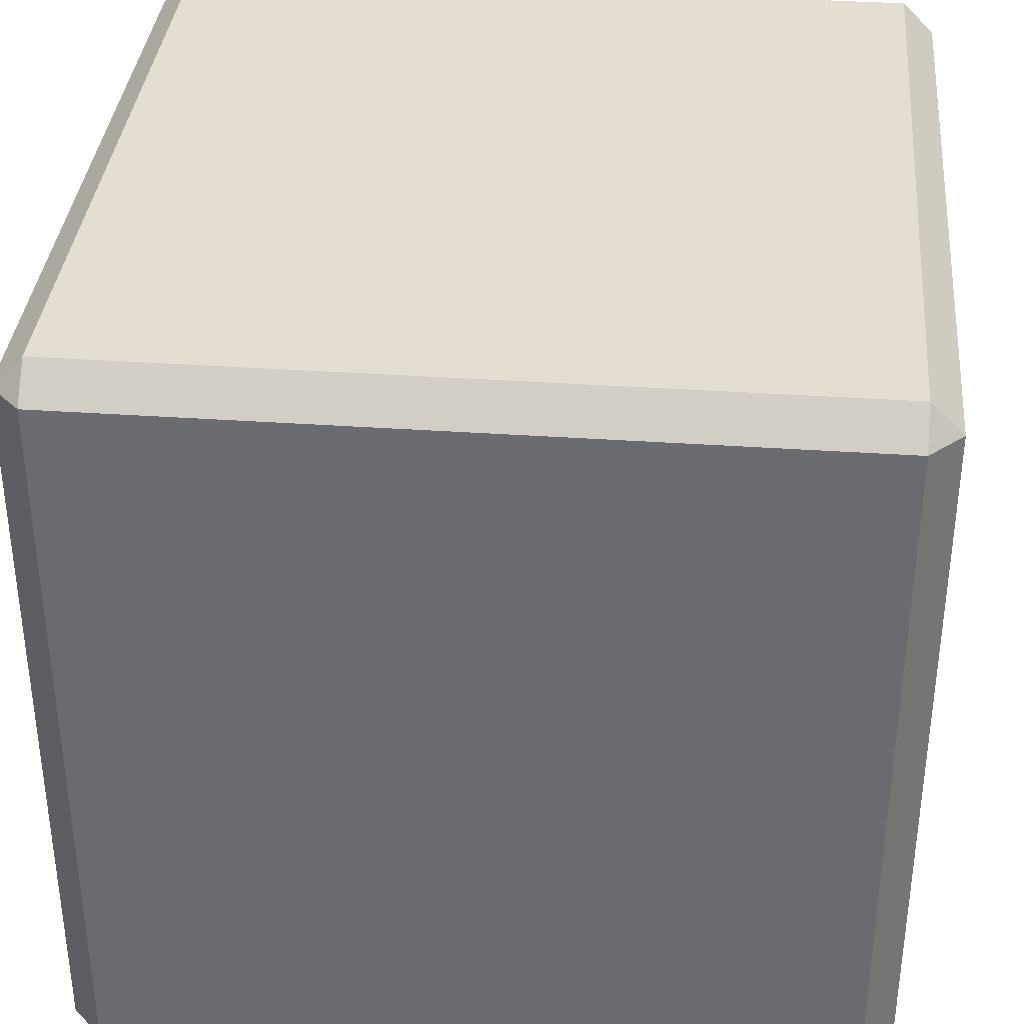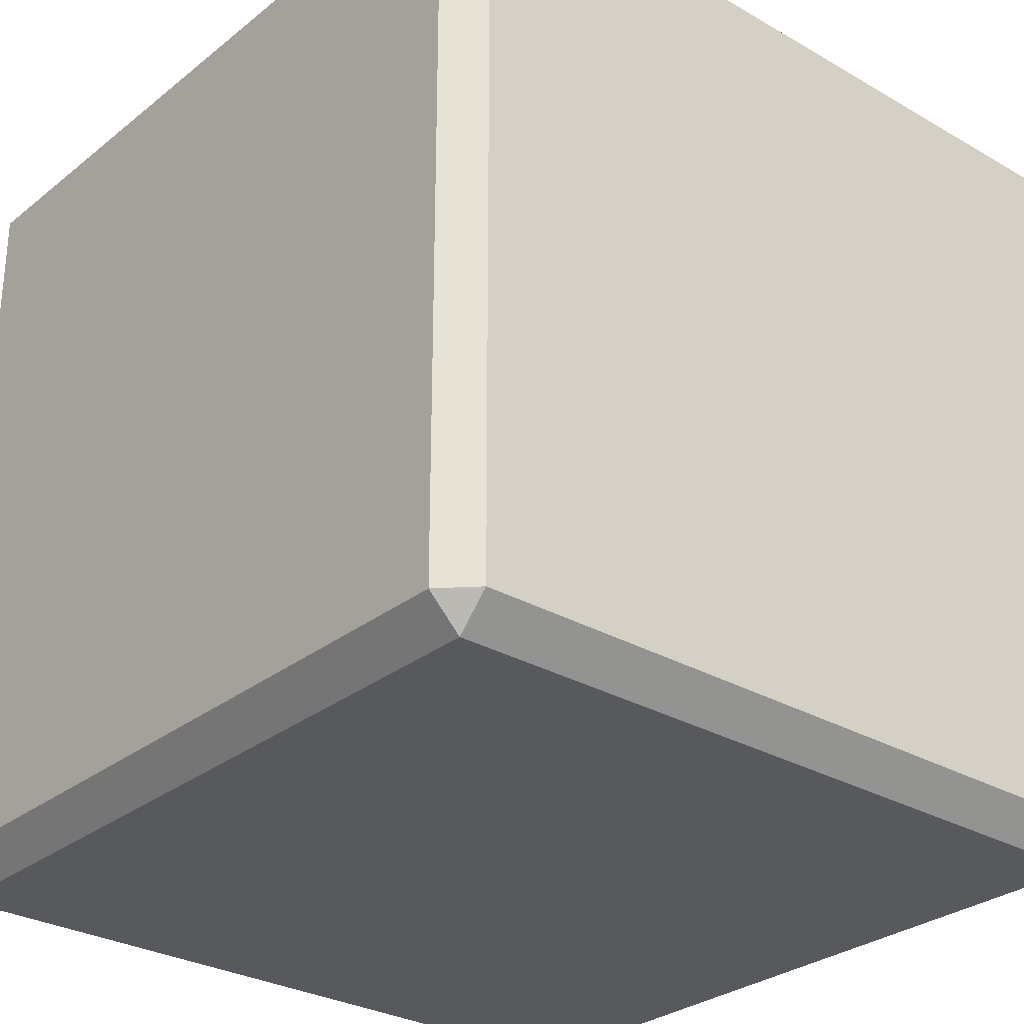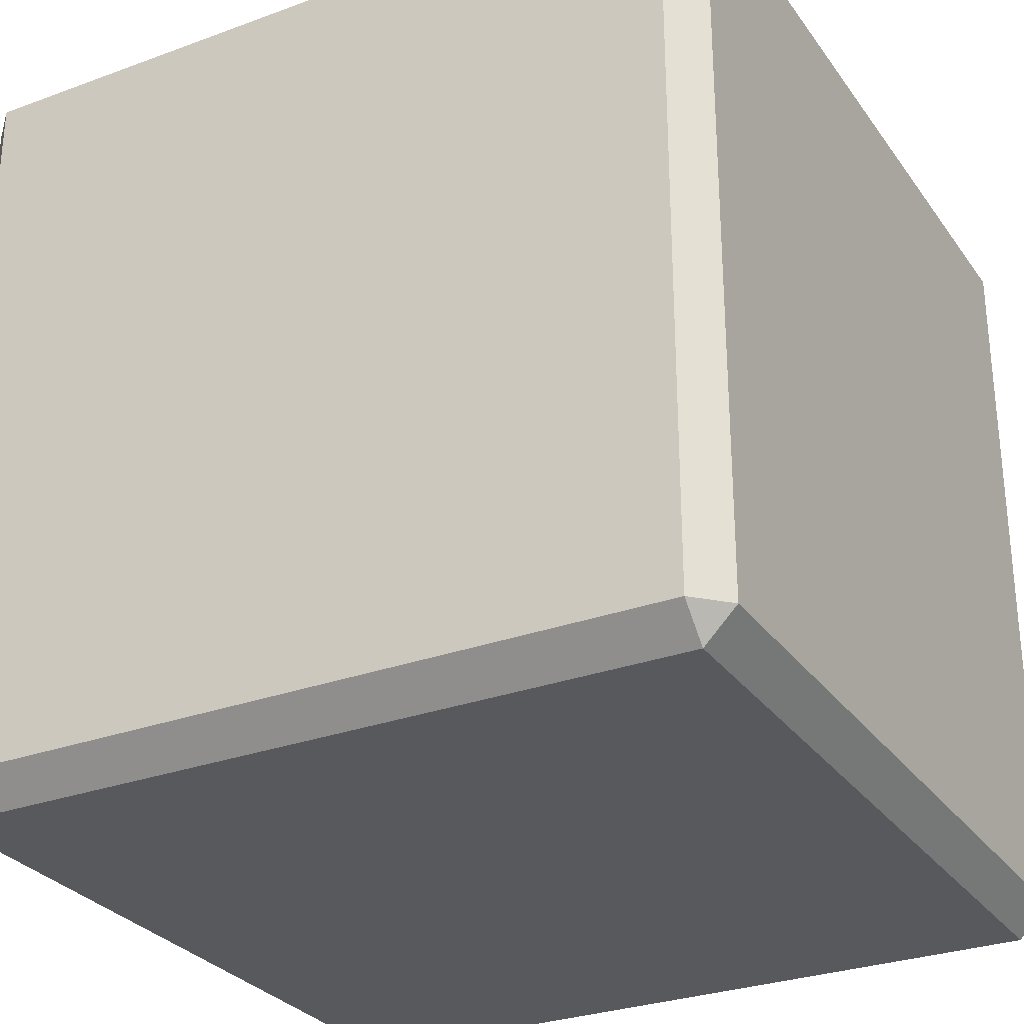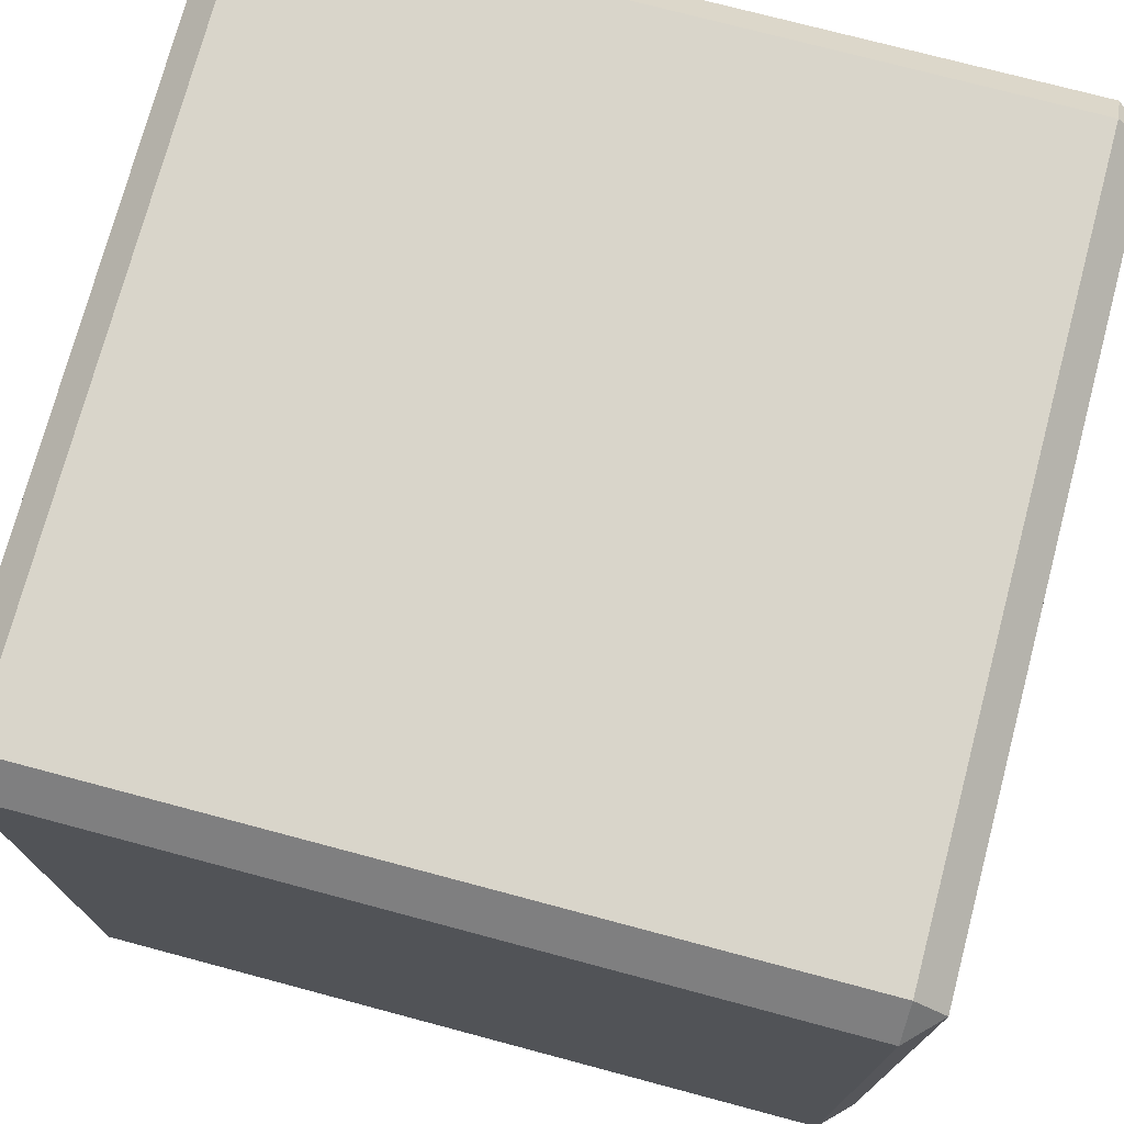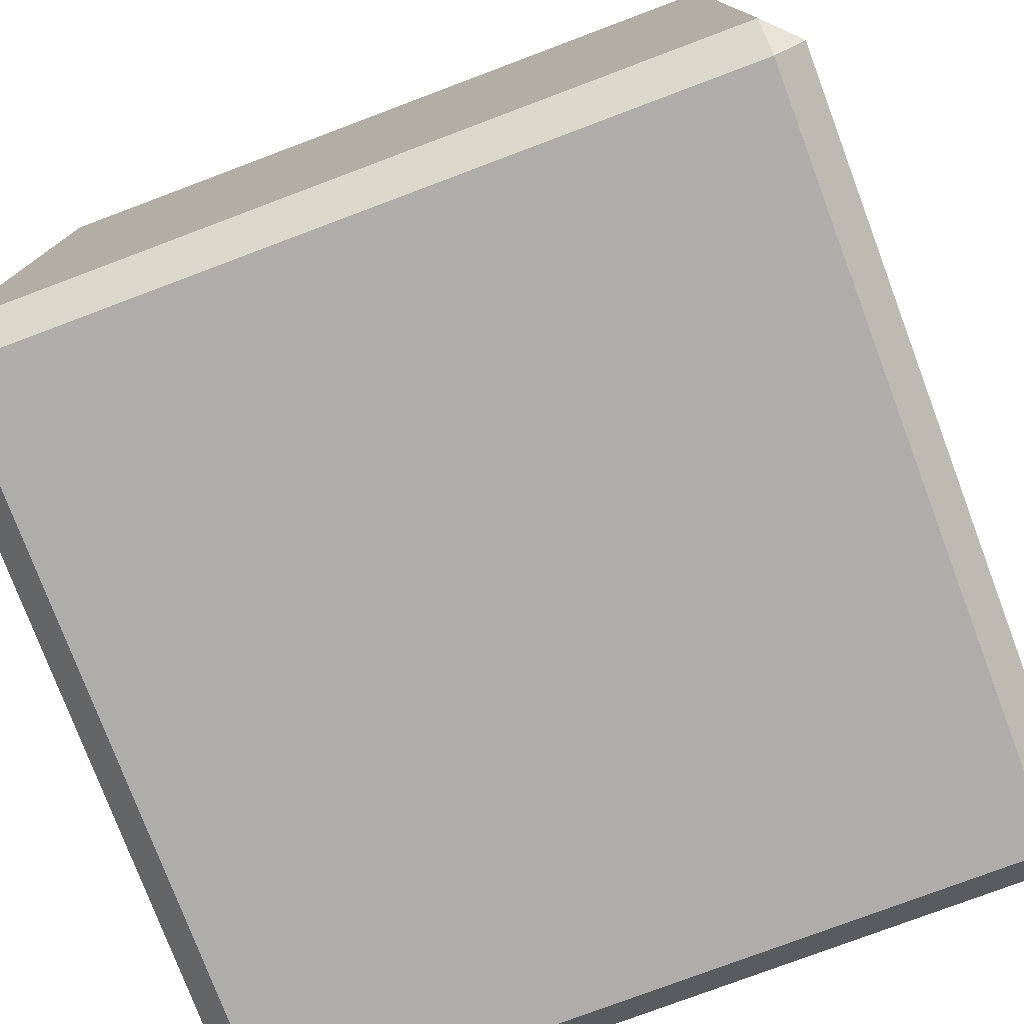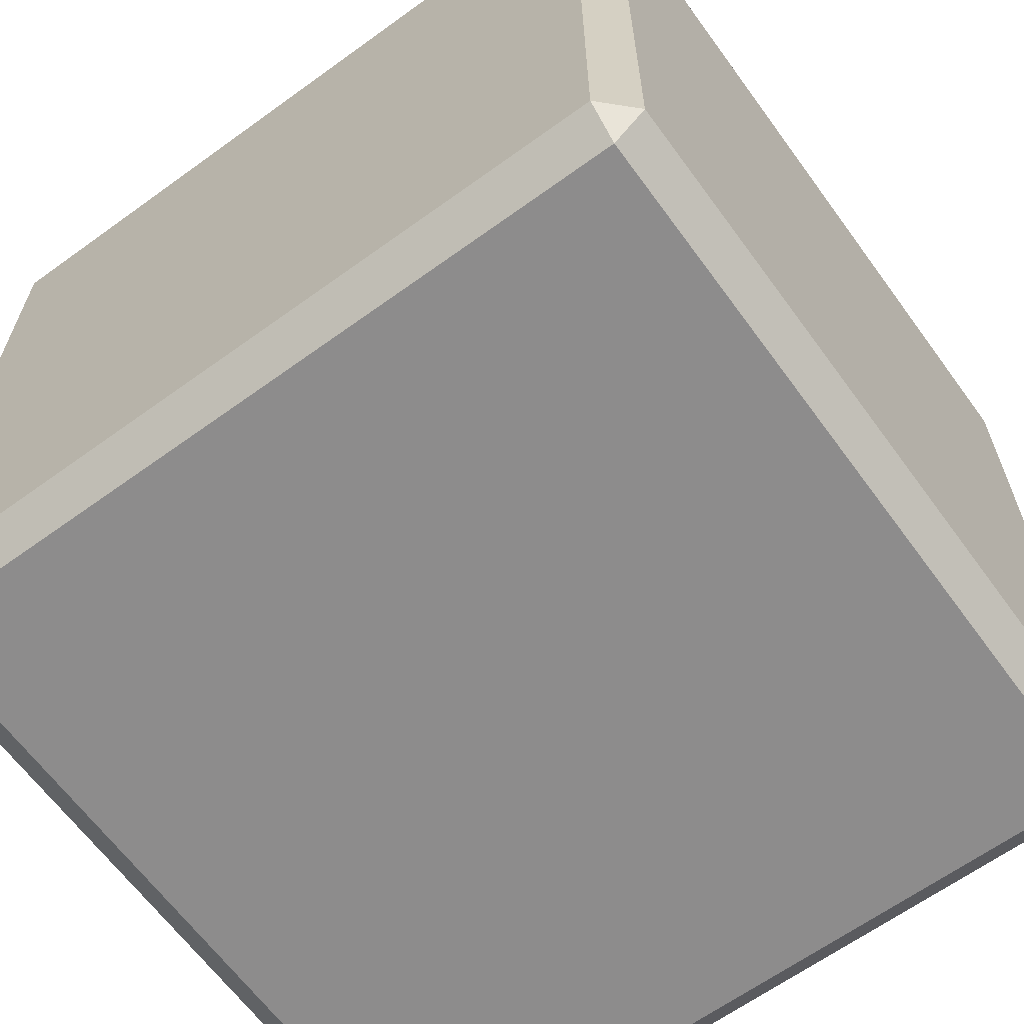
<metadata>
{"format":"obj","ext":"obj","renderer":"f3d","projection":"perspective","resolution":1024,"background":"white","views":[{"elev":36.0,"azim":95.2,"up":"+Z"},{"elev":-29.2,"azim":49.4,"up":"+Y"},{"elev":-29.2,"azim":118.6,"up":"+Z"},{"elev":74.4,"azim":104.9,"up":"+Z"},{"elev":-77.3,"azim":110.6,"up":"+Z"},{"elev":-64.3,"azim":126.1,"up":"+Y"}]}
</metadata>
<code>
v -4.61 0 4.61
v -4.61 0.3905 5
v -5 0.3905 4.61
v -1.391 0 4.61
v -1.391 0.3905 5
v -1.943 0.3905 5
v -1.943 0 4.61
v 1.943 0 4.61
v 1.943 0.3905 5
v 1.391 0.3905 5
v 1.391 0 4.61
v 5 0.3905 4.61
v 4.61 0.3905 5
v 4.61 0 4.61
v -5 3.057 4.61
v -4.61 3.057 5
v -4.61 3.609 5
v -5 3.609 4.61
v -1.943 3.609 5
v -1.943 3.057 5
v -1.391 3.057 5
v -1.391 3.609 5
v 1.391 3.609 5
v 1.391 3.057 5
v 1.943 3.057 5
v 1.943 3.609 5
v 5 3.609 4.61
v 4.61 3.609 5
v 4.61 3.057 5
v 5 3.057 4.61
v -5 6.391 4.61
v -4.61 6.391 5
v -4.61 6.943 5
v -5 6.943 4.61
v -1.943 6.943 5
v -1.943 6.391 5
v -1.391 6.391 5
v -1.391 6.943 5
v 1.391 6.943 5
v 1.391 6.391 5
v 1.943 6.391 5
v 1.943 6.943 5
v 5 6.943 4.61
v 4.61 6.943 5
v 4.61 6.391 5
v 5 6.391 4.61
v -5 9.61 4.61
v -4.61 9.61 5
v -4.61 10 4.61
v -1.943 10 4.61
v -1.943 9.61 5
v -1.391 9.61 5
v -1.391 10 4.61
v 1.391 10 4.61
v 1.391 9.61 5
v 1.943 9.61 5
v 1.943 10 4.61
v 4.61 10 4.61
v 4.61 9.61 5
v 5 9.61 4.61
v -5 9.61 1.943
v -4.61 10 1.943
v -4.61 10 1.391
v -5 9.61 1.391
v -1.943 10 1.391
v -1.943 10 1.943
v -1.391 10 1.943
v -1.391 10 1.391
v 1.391 10 1.391
v 1.391 10 1.943
v 1.943 10 1.943
v 1.943 10 1.391
v 5 9.61 1.391
v 4.61 10 1.391
v 4.61 10 1.943
v 5 9.61 1.943
v -5 9.61 -1.391
v -4.61 10 -1.391
v -4.61 10 -1.943
v -5 9.61 -1.943
v -1.943 10 -1.943
v -1.943 10 -1.391
v -1.391 10 -1.391
v -1.391 10 -1.943
v 1.391 10 -1.943
v 1.391 10 -1.391
v 1.943 10 -1.391
v 1.943 10 -1.943
v 5 9.61 -1.943
v 4.61 10 -1.943
v 4.61 10 -1.391
v 5 9.61 -1.391
v -5 9.61 -4.61
v -4.61 10 -4.61
v -4.61 9.61 -5
v -1.943 9.61 -5
v -1.943 10 -4.61
v -1.391 10 -4.61
v -1.391 9.61 -5
v 1.391 9.61 -5
v 1.391 10 -4.61
v 1.943 10 -4.61
v 1.943 9.61 -5
v 4.61 9.61 -5
v 4.61 10 -4.61
v 5 9.61 -4.61
v -5 6.943 -4.61
v -4.61 6.943 -5
v -4.61 6.391 -5
v -5 6.391 -4.61
v -1.943 6.391 -5
v -1.943 6.943 -5
v -1.391 6.943 -5
v -1.391 6.391 -5
v 1.391 6.391 -5
v 1.391 6.943 -5
v 1.943 6.943 -5
v 1.943 6.391 -5
v 5 6.391 -4.61
v 4.61 6.391 -5
v 4.61 6.943 -5
v 5 6.943 -4.61
v -5 3.609 -4.61
v -4.61 3.609 -5
v -4.61 3.057 -5
v -5 3.057 -4.61
v -1.943 3.057 -5
v -1.943 3.609 -5
v -1.391 3.609 -5
v -1.391 3.057 -5
v 1.391 3.057 -5
v 1.391 3.609 -5
v 1.943 3.609 -5
v 1.943 3.057 -5
v 5 3.057 -4.61
v 4.61 3.057 -5
v 4.61 3.609 -5
v 5 3.609 -4.61
v -5 0.3905 -4.61
v -4.61 0.3905 -5
v -4.61 0 -4.61
v -1.943 0 -4.61
v -1.943 0.3905 -5
v -1.391 0.3905 -5
v -1.391 0 -4.61
v 1.391 0 -4.61
v 1.391 0.3905 -5
v 1.943 0.3905 -5
v 1.943 0 -4.61
v 4.61 0 -4.61
v 4.61 0.3905 -5
v 5 0.3905 -4.61
v -5 0.3905 -1.943
v -4.61 0 -1.943
v -4.61 0 -1.391
v -5 0.3905 -1.391
v -1.943 0 -1.391
v -1.943 0 -1.943
v -1.391 0 -1.943
v -1.391 0 -1.391
v 1.391 0 -1.391
v 1.391 0 -1.943
v 1.943 0 -1.943
v 1.943 0 -1.391
v 5 0.3905 -1.391
v 4.61 0 -1.391
v 4.61 0 -1.943
v 5 0.3905 -1.943
v -5 0.3905 1.391
v -4.61 0 1.391
v -4.61 0 1.943
v -5 0.3905 1.943
v -1.943 0 1.943
v -1.943 0 1.391
v -1.391 0 1.391
v -1.391 0 1.943
v 1.391 0 1.943
v 1.391 0 1.391
v 1.943 0 1.391
v 1.943 0 1.943
v 5 0.3905 1.943
v 4.61 0 1.943
v 4.61 0 1.391
v 5 0.3905 1.391
v 5 3.609 -1.391
v 5 3.057 -1.391
v 5 3.057 -1.943
v 5 3.609 -1.943
v 5 3.609 1.943
v 5 3.057 1.943
v 5 3.057 1.391
v 5 3.609 1.391
v 5 6.943 -1.391
v 5 6.391 -1.391
v 5 6.391 -1.943
v 5 6.943 -1.943
v 5 6.943 1.943
v 5 6.391 1.943
v 5 6.391 1.391
v 5 6.943 1.391
v -5 3.609 -1.943
v -5 3.057 -1.943
v -5 3.057 -1.391
v -5 3.609 -1.391
v -5 3.609 1.391
v -5 3.057 1.391
v -5 3.057 1.943
v -5 3.609 1.943
v -5 6.943 -1.943
v -5 6.391 -1.943
v -5 6.391 -1.391
v -5 6.943 -1.391
v -5 6.943 1.391
v -5 6.391 1.391
v -5 6.391 1.943
v -5 6.943 1.943
f 1 3 172 171
f 2 1 7 6
f 3 2 16 15
f 4 7 173 176
f 5 4 11 10
f 6 5 21 20
f 8 11 177 180
f 9 8 14 13
f 10 9 25 24
f 12 14 182 181
f 13 12 30 29
f 15 18 208 207
f 17 16 20 19
f 18 17 32 31
f 19 22 37 36
f 22 21 24 23
f 23 26 41 40
f 26 25 29 28
f 27 30 190 189
f 28 27 46 45
f 31 34 216 215
f 33 32 36 35
f 34 33 48 47
f 35 38 52 51
f 38 37 40 39
f 39 42 56 55
f 42 41 45 44
f 43 46 198 197
f 44 43 60 59
f 47 49 62 61
f 49 48 51 50
f 50 53 67 66
f 53 52 55 54
f 54 57 71 70
f 57 56 59 58
f 58 60 76 75
f 61 64 213 216
f 63 62 66 65
f 64 63 78 77
f 65 68 83 82
f 68 67 70 69
f 69 72 87 86
f 72 71 75 74
f 73 76 197 200
f 74 73 92 91
f 77 80 209 212
f 79 78 82 81
f 80 79 94 93
f 81 84 98 97
f 84 83 86 85
f 85 88 102 101
f 88 87 91 90
f 89 92 193 196
f 90 89 106 105
f 93 95 108 107
f 95 94 97 96
f 96 99 113 112
f 99 98 101 100
f 100 103 117 116
f 103 102 105 104
f 104 106 122 121
f 107 110 210 209
f 109 108 112 111
f 110 109 124 123
f 111 114 129 128
f 114 113 116 115
f 115 118 133 132
f 118 117 121 120
f 119 122 196 195
f 120 119 138 137
f 123 126 202 201
f 125 124 128 127
f 126 125 140 139
f 127 130 144 143
f 130 129 132 131
f 131 134 148 147
f 134 133 137 136
f 135 138 188 187
f 136 135 152 151
f 139 141 154 153
f 141 140 143 142
f 142 145 159 158
f 145 144 147 146
f 146 149 163 162
f 149 148 151 150
f 150 152 168 167
f 153 156 203 202
f 155 154 158 157
f 156 155 170 169
f 157 160 175 174
f 160 159 162 161
f 161 164 179 178
f 164 163 167 166
f 165 168 187 186
f 166 165 184 183
f 169 172 207 206
f 171 170 174 173
f 176 175 178 177
f 180 179 183 182
f 181 184 191 190
f 185 188 195 194
f 186 185 192 191
f 189 192 199 198
f 194 193 200 199
f 201 204 211 210
f 204 203 206 205
f 205 208 215 214
f 212 211 214 213
f 2 6 20 16
f 5 10 24 21
f 9 13 29 25
f 17 19 36 32
f 22 23 40 37
f 26 28 45 41
f 33 35 51 48
f 38 39 55 52
f 42 44 59 56
f 49 50 66 62
f 53 54 70 67
f 57 58 75 71
f 63 65 82 78
f 68 69 86 83
f 72 74 91 87
f 79 81 97 94
f 84 85 101 98
f 88 90 105 102
f 95 96 112 108
f 99 100 116 113
f 103 104 121 117
f 109 111 128 124
f 114 115 132 129
f 118 120 137 133
f 125 127 143 140
f 130 131 147 144
f 134 136 151 148
f 141 142 158 154
f 145 146 162 159
f 149 150 167 163
f 155 157 174 170
f 160 161 178 175
f 164 166 183 179
f 171 173 7 1
f 176 177 11 4
f 180 182 14 8
f 168 152 135 187
f 184 165 186 191
f 12 181 190 30
f 188 138 119 195
f 192 185 194 199
f 27 189 198 46
f 196 122 106 89
f 200 193 92 73
f 43 197 76 60
f 139 153 202 126
f 156 169 206 203
f 172 3 15 207
f 123 201 210 110
f 204 205 214 211
f 208 18 31 215
f 107 209 80 93
f 212 213 64 77
f 216 34 47 61
f 1 2 3
f 4 5 6 7
f 8 9 10 11
f 12 13 14
f 15 16 17 18
f 19 20 21 22
f 23 24 25 26
f 27 28 29 30
f 31 32 33 34
f 35 36 37 38
f 39 40 41 42
f 43 44 45 46
f 47 48 49
f 50 51 52 53
f 54 55 56 57
f 58 59 60
f 61 62 63 64
f 65 66 67 68
f 69 70 71 72
f 73 74 75 76
f 77 78 79 80
f 81 82 83 84
f 85 86 87 88
f 89 90 91 92
f 93 94 95
f 96 97 98 99
f 100 101 102 103
f 104 105 106
f 107 108 109 110
f 111 112 113 114
f 115 116 117 118
f 119 120 121 122
f 123 124 125 126
f 127 128 129 130
f 131 132 133 134
f 135 136 137 138
f 139 140 141
f 142 143 144 145
f 146 147 148 149
f 150 151 152
f 153 154 155 156
f 157 158 159 160
f 161 162 163 164
f 165 166 167 168
f 169 170 171 172
f 173 174 175 176
f 177 178 179 180
f 181 182 183 184
f 185 186 187 188
f 189 190 191 192
f 193 194 195 196
f 197 198 199 200
f 201 202 203 204
f 205 206 207 208
f 209 210 211 212
f 213 214 215 216

</code>
